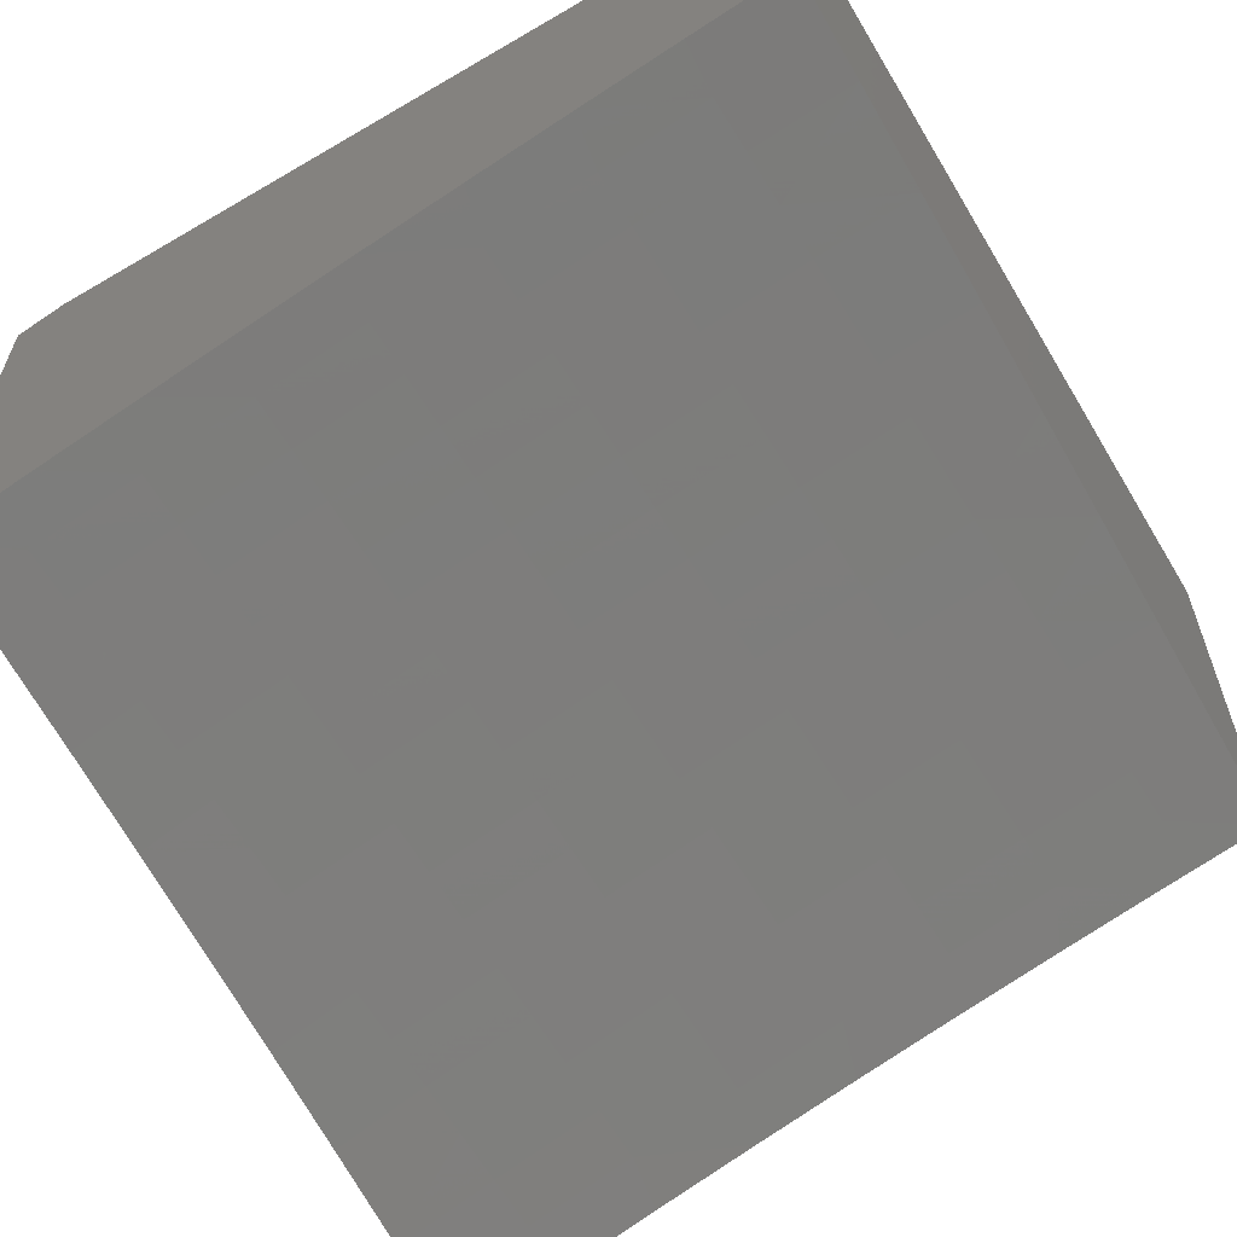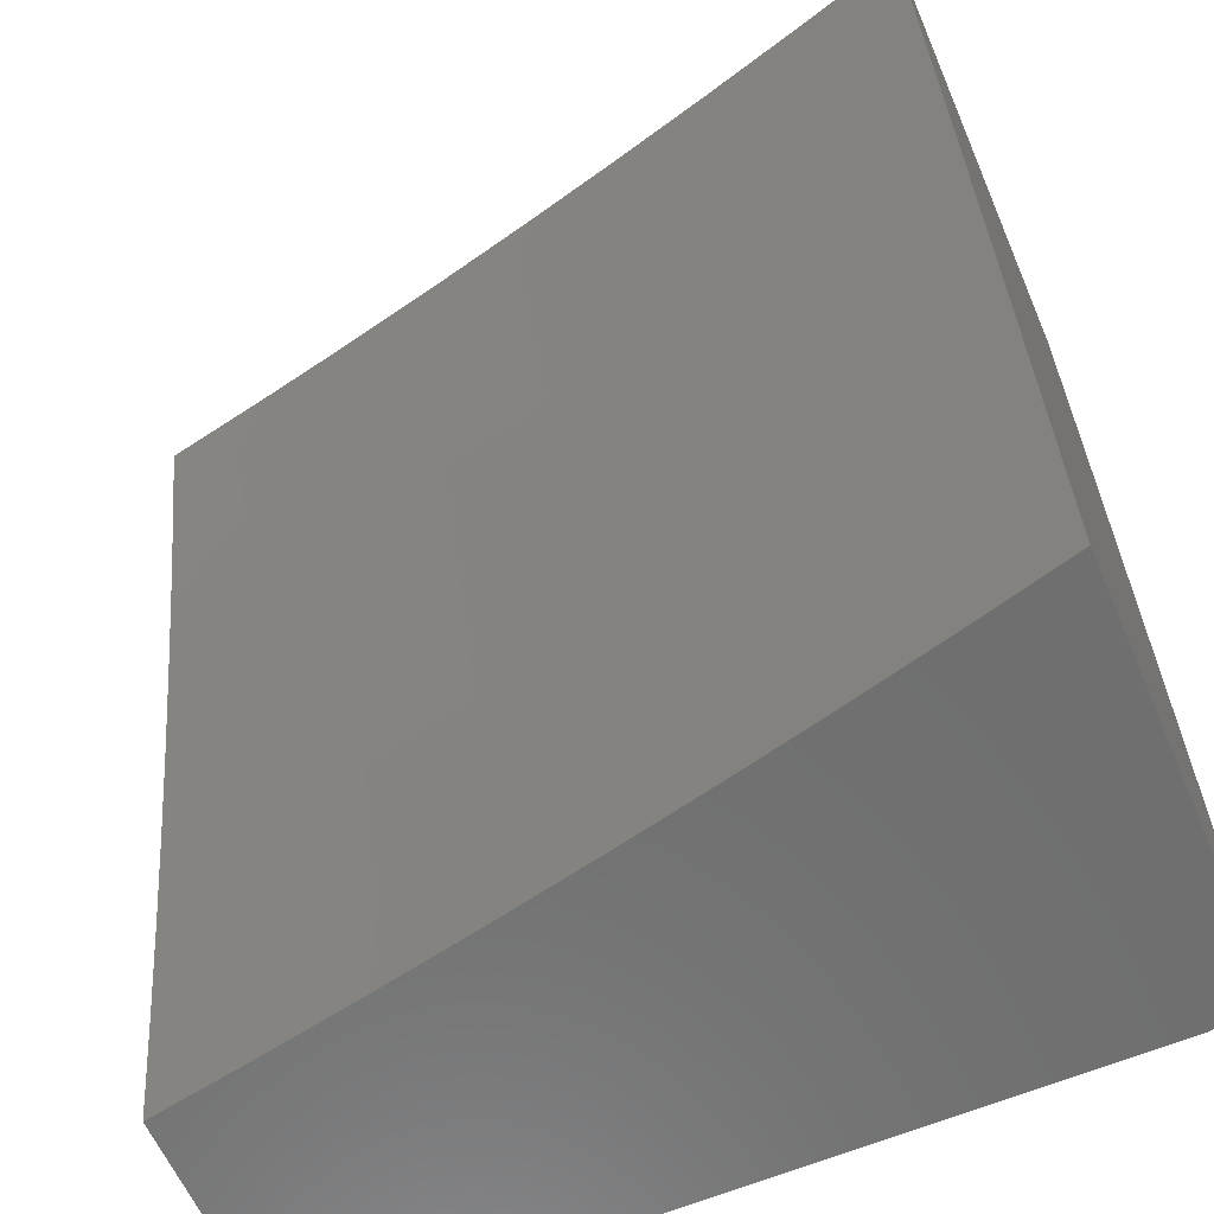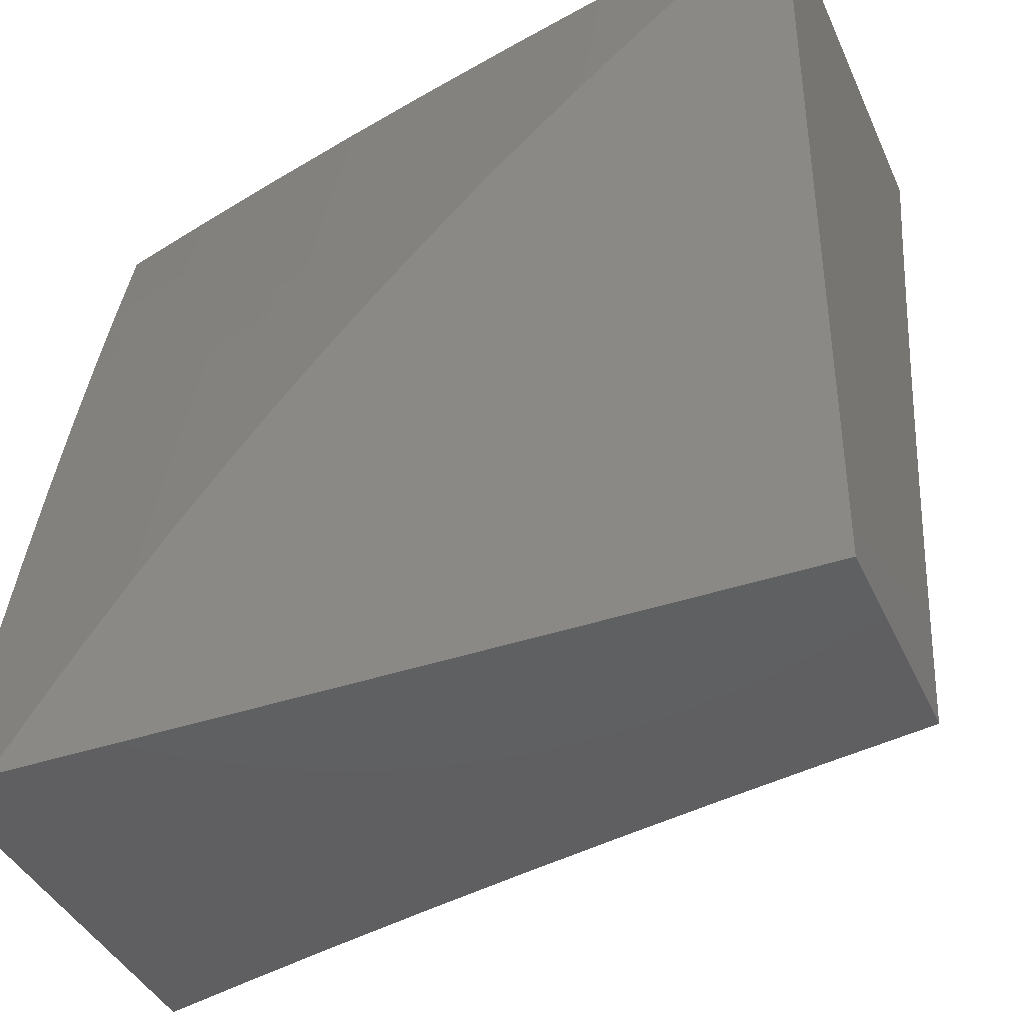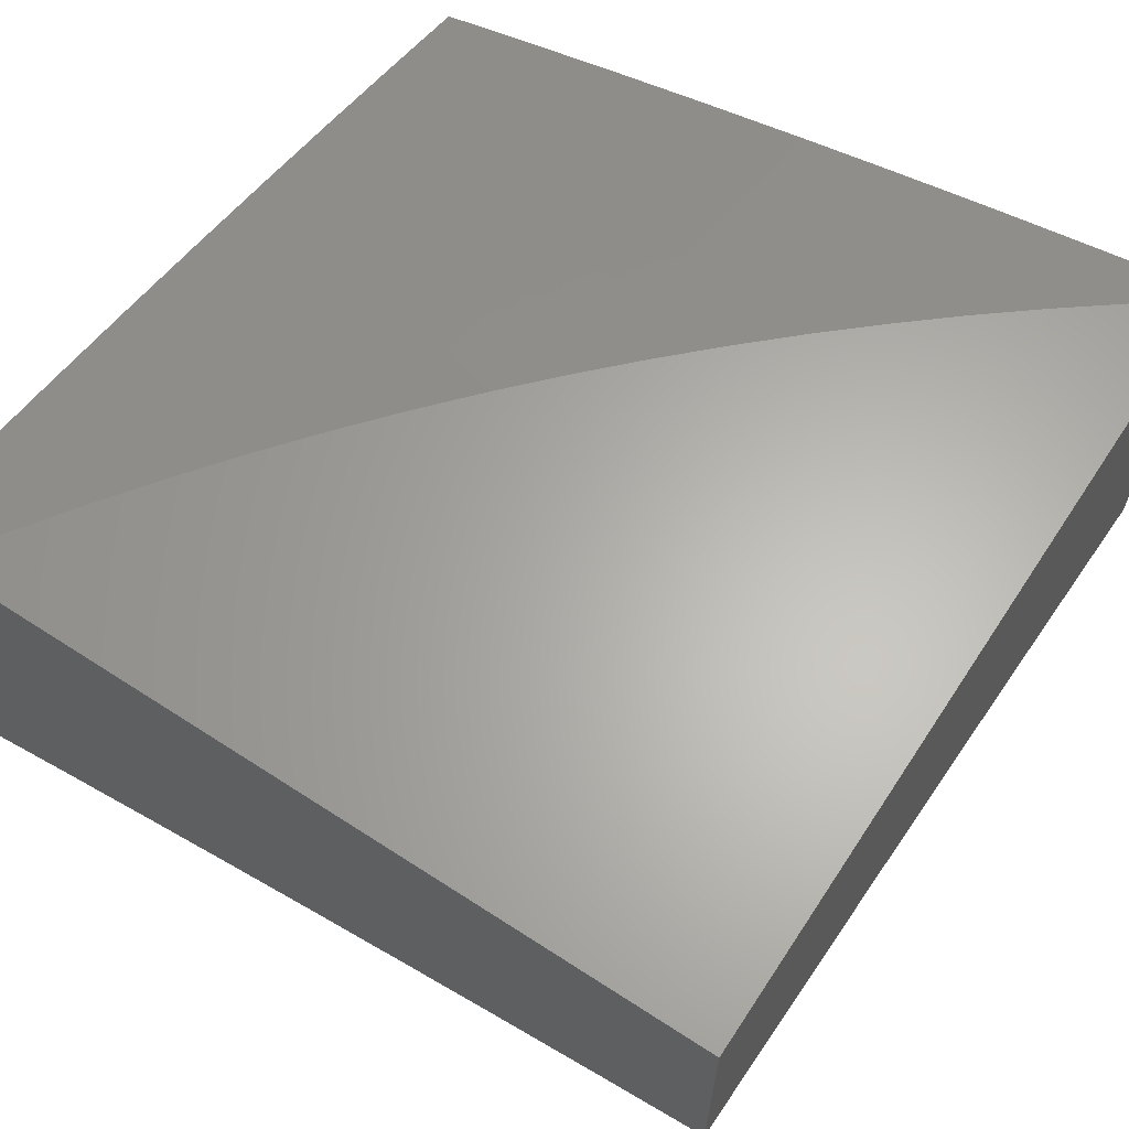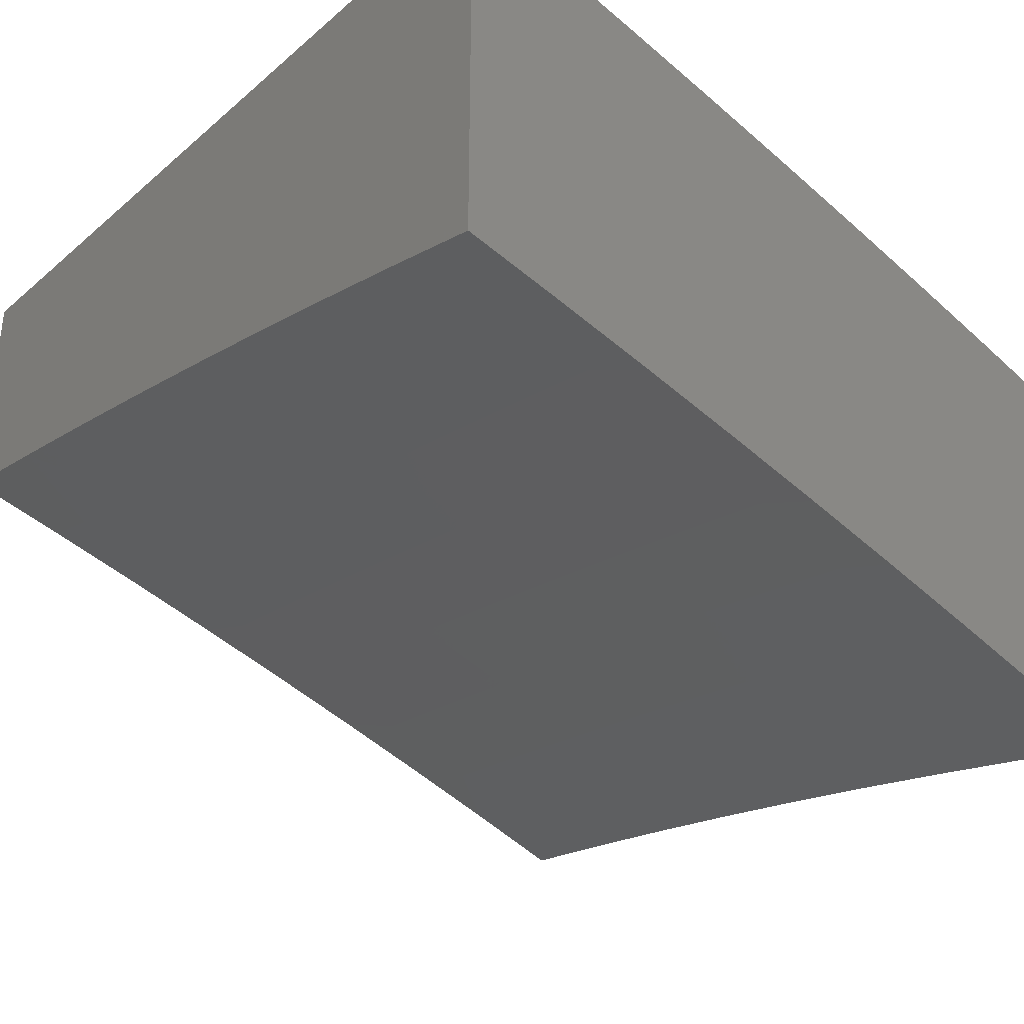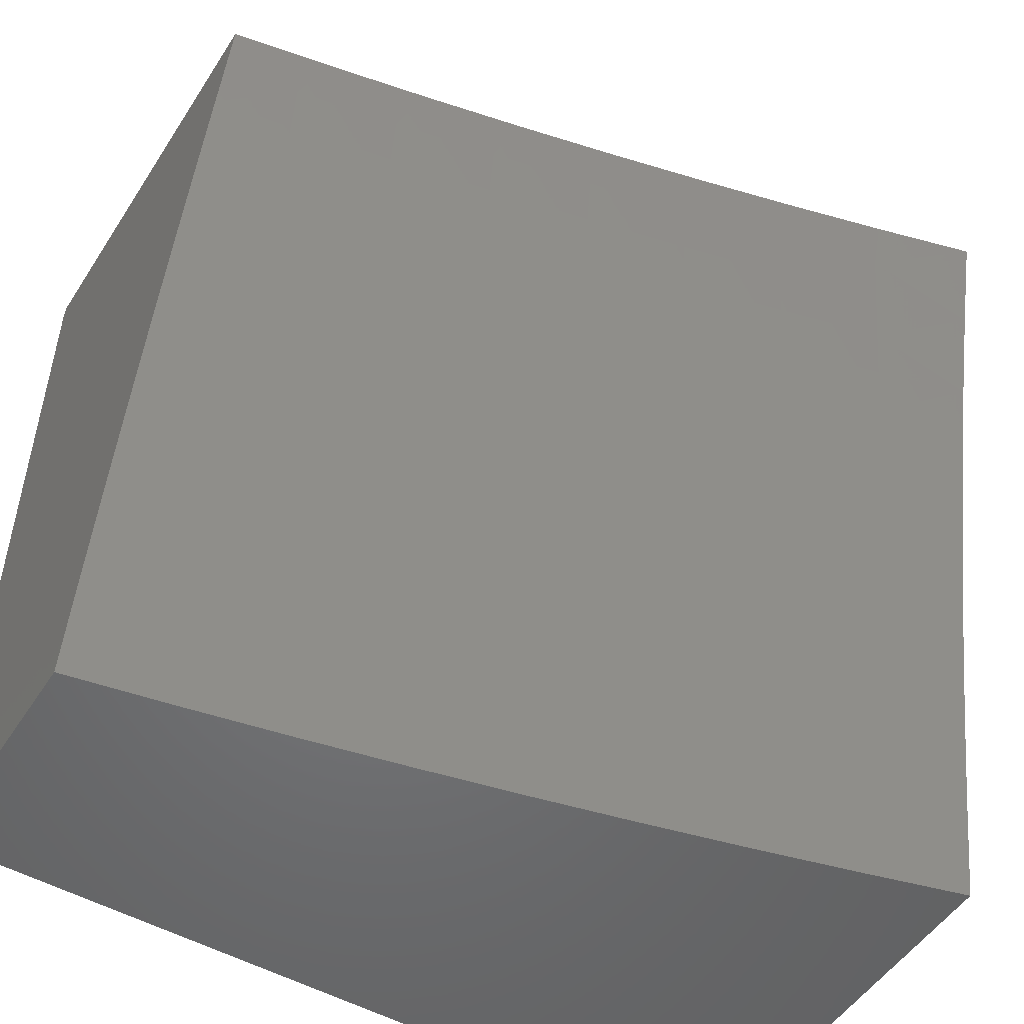
<metadata>
{"format":"stl","ext":"stl","renderer":"f3d","projection":"perspective","resolution":1024,"background":"white","views":[{"elev":-60.3,"azim":-149.1,"up":"+Y"},{"elev":-61.0,"azim":23.3,"up":"+Z"},{"elev":-40.0,"azim":-157.3,"up":"+Z"},{"elev":63.6,"azim":-146.7,"up":"+Y"},{"elev":-34.3,"azim":-41.4,"up":"+Y"},{"elev":-50.7,"azim":-31.8,"up":"+Z"}]}
</metadata>
<code>
# stl→obj: 224 verts, 444 faces
v 2 10.69 2.126
v 2 10.71 2
v 2.13 10.67 2.062
v 2.126 10.69 2
v 2.252 10.66 2
v 2.262 10.65 2.062
v 2.377 10.63 2
v 2.394 10.62 2.062
v 2.503 10.61 2
v 2.526 10.59 2.062
v 2.627 10.58 2
v 2.659 10.56 2.062
v 2.752 10.55 2
v 2.791 10.53 2.062
v 2.876 10.52 2
v 2.923 10.49 2.062
v 3 10.48 2
v 3 10.46 2.126
v 3 10.44 2.252
v 2.917 10.47 2.187
v 2.92 10.48 2.125
v 3 10.41 2.377
v 2.911 10.45 2.312
v 2.914 10.46 2.249
v 2.785 10.51 2.187
v 2.788 10.52 2.125
v 2.656 10.55 2.125
v 3 10.39 2.502
v 2.905 10.43 2.437
v 2.908 10.44 2.374
v 2.779 10.48 2.312
v 2.782 10.5 2.249
v 2.65 10.53 2.249
v 2.653 10.54 2.187
v 2.521 10.57 2.187
v 2.524 10.58 2.125
v 2.392 10.61 2.125
v 3 10.36 2.627
v 2.897 10.4 2.562
v 2.901 10.41 2.499
v 2.773 10.46 2.437
v 2.776 10.47 2.374
v 2.644 10.5 2.374
v 2.647 10.52 2.312
v 2.516 10.55 2.312
v 2.518 10.56 2.249
v 2.387 10.59 2.249
v 2.389 10.6 2.187
v 2.257 10.63 2.187
v 2.26 10.64 2.125
v 2.128 10.66 2.125
v 3 10.33 2.752
v 2.89 10.37 2.687
v 2.894 10.39 2.624
v 2.766 10.43 2.562
v 2.77 10.45 2.499
v 2.638 10.48 2.499
v 2.641 10.49 2.437
v 2.51 10.52 2.437
v 2.513 10.54 2.374
v 2.381 10.56 2.374
v 2.384 10.58 2.312
v 2.252 10.6 2.312
v 2.255 10.62 2.249
v 2.123 10.64 2.249
v 2.126 10.65 2.187
v 2 10.66 2.252
v 3 10.3 2.876
v 2.882 10.35 2.812
v 2.886 10.36 2.749
v 2.759 10.41 2.687
v 2.763 10.42 2.624
v 2.632 10.45 2.624
v 2.635 10.47 2.562
v 2.504 10.5 2.562
v 2.507 10.51 2.499
v 2.376 10.54 2.499
v 2.379 10.55 2.437
v 2.247 10.58 2.437
v 2.25 10.59 2.374
v 2.119 10.62 2.374
v 2.121 10.63 2.312
v 2 10.64 2.377
v 3 10.27 3
v 2.874 10.32 2.937
v 2.878 10.33 2.875
v 2.752 10.38 2.812
v 2.756 10.39 2.749
v 2.625 10.43 2.749
v 2.628 10.44 2.687
v 2.498 10.47 2.687
v 2.501 10.48 2.624
v 2.37 10.51 2.624
v 2.373 10.53 2.562
v 2.242 10.55 2.562
v 2.245 10.57 2.499
v 2.114 10.59 2.499
v 2.116 10.61 2.437
v 2 10.61 2.502
v 2.876 10.3 3
v 2.752 10.33 3
v 2.744 10.35 2.937
v 2.628 10.36 3
v 2.614 10.38 2.937
v 2.503 10.39 3
v 2.484 10.41 2.937
v 2.377 10.42 3
v 2.354 10.44 2.937
v 2.252 10.45 3
v 2.224 10.47 2.937
v 2.126 10.47 3
v 2.094 10.5 2.937
v 2 10.5 3
v 2 10.53 2.876
v 2 10.56 2.752
v 2.1 10.52 2.812
v 2.097 10.51 2.875
v 2 10.59 2.627
v 2.106 10.55 2.687
v 2.103 10.54 2.749
v 2.23 10.5 2.812
v 2.227 10.48 2.875
v 2.357 10.46 2.875
v 2.111 10.58 2.562
v 2.108 10.57 2.624
v 2.236 10.53 2.687
v 2.233 10.51 2.749
v 2.364 10.49 2.749
v 2.36 10.47 2.812
v 2.491 10.44 2.812
v 2.487 10.43 2.875
v 2.618 10.4 2.875
v 2.239 10.54 2.624
v 2.367 10.5 2.687
v 2.494 10.46 2.749
v 2.621 10.41 2.812
v 2.748 10.37 2.875
v 3 10.96 2.126
v 3 10.98 2
v 2.926 10.99 2.062
v 2.938 11 2
v 2.891 11 2.071
v 2.923 10.98 2.125
v 2.843 11 2.142
v 2.92 10.97 2.187
v 2.792 11 2.211
v 2.917 10.96 2.249
v 2.791 10.99 2.249
v 2.914 10.95 2.312
v 2.788 10.98 2.312
v 2.911 10.94 2.374
v 2.785 10.97 2.374
v 2.908 10.92 2.437
v 2.782 10.96 2.437
v 2.904 10.91 2.499
v 2.778 10.95 2.499
v 2.901 10.9 2.562
v 2.775 10.93 2.562
v 2.898 10.89 2.624
v 2.772 10.92 2.624
v 2.894 10.87 2.687
v 2.768 10.91 2.687
v 2.89 10.86 2.749
v 2.765 10.89 2.749
v 2.887 10.85 2.812
v 2.761 10.88 2.812
v 2.883 10.83 2.875
v 2.757 10.86 2.875
v 2.879 10.82 2.937
v 2.753 10.85 2.937
v 2.752 10.83 3
v 2.628 10.86 3
v 2.628 10.88 2.937
v 2.503 10.89 3
v 2.503 10.91 2.937
v 2.377 10.92 3
v 2.377 10.94 2.937
v 2.252 10.95 3
v 2.252 10.96 2.937
v 2.126 10.97 3
v 2.127 10.99 2.937
v 2.069 11 2.936
v 2.137 11 2.884
v 2.255 10.98 2.875
v 2.381 10.95 2.875
v 2.384 10.97 2.812
v 2.509 10.94 2.812
v 2.513 10.95 2.749
v 2.638 10.92 2.749
v 2.642 10.94 2.687
v 2.741 11 2.279
v 2.687 11 2.345
v 2.632 11 2.411
v 2.654 10.99 2.437
v 2.575 11 2.475
v 2.651 10.98 2.499
v 2.517 11 2.538
v 2.648 10.96 2.562
v 2.522 10.99 2.562
v 2.457 11 2.599
v 2.519 10.98 2.624
v 2.396 11 2.659
v 2.516 10.97 2.687
v 2.39 11 2.687
v 2.387 10.98 2.749
v 2.333 11 2.718
v 2.269 11 2.775
v 2.204 11 2.83
v 2.258 10.99 2.812
v 2.645 10.95 2.624
v 2 11 2.987
v 2 11 3
v 2.876 10.8 3
v 3 10.77 3
v 3 10.8 2.876
v 3 10.83 2.752
v 3 10.86 2.627
v 3 10.89 2.502
v 3 10.91 2.377
v 3 10.94 2.252
v 2.635 10.91 2.812
v 2.631 10.89 2.875
v 2.506 10.92 2.875
v 2 11 2
f 1 2 3
f 3 2 4
f 3 4 5
f 3 5 6
f 6 5 7
f 6 7 8
f 8 7 9
f 8 9 10
f 10 9 11
f 10 11 12
f 12 11 13
f 12 13 14
f 14 13 15
f 14 15 16
f 16 15 17
f 16 17 18
f 19 20 18
f 18 20 21
f 18 21 16
f 16 21 14
f 22 23 19
f 19 23 24
f 19 24 20
f 20 24 25
f 20 25 26
f 26 25 27
f 26 27 12
f 12 27 10
f 28 29 22
f 22 29 30
f 22 30 23
f 23 30 31
f 23 31 32
f 32 31 33
f 32 33 34
f 34 33 35
f 34 35 36
f 36 35 37
f 36 37 8
f 8 37 6
f 38 39 28
f 28 39 40
f 28 40 29
f 29 40 41
f 29 41 42
f 42 41 43
f 42 43 44
f 44 43 45
f 44 45 46
f 46 45 47
f 46 47 48
f 48 47 49
f 48 49 50
f 50 49 51
f 50 51 3
f 3 51 1
f 52 53 38
f 38 53 54
f 38 54 39
f 39 54 55
f 39 55 56
f 56 55 57
f 56 57 58
f 58 57 59
f 58 59 60
f 60 59 61
f 60 61 62
f 62 61 63
f 62 63 64
f 64 63 65
f 64 65 66
f 66 65 67
f 66 67 1
f 68 69 52
f 52 69 70
f 52 70 53
f 53 70 71
f 53 71 72
f 72 71 73
f 72 73 74
f 74 73 75
f 74 75 76
f 76 75 77
f 76 77 78
f 78 77 79
f 78 79 80
f 80 79 81
f 80 81 82
f 82 81 83
f 82 83 67
f 84 85 68
f 68 85 86
f 68 86 69
f 69 86 87
f 69 87 88
f 88 87 89
f 88 89 90
f 90 89 91
f 90 91 92
f 92 91 93
f 92 93 94
f 94 93 95
f 94 95 96
f 96 95 97
f 96 97 98
f 98 97 99
f 98 99 83
f 84 100 85
f 85 100 101
f 85 101 102
f 102 101 103
f 102 103 104
f 104 103 105
f 104 105 106
f 106 105 107
f 106 107 108
f 108 107 109
f 108 109 110
f 110 109 111
f 110 111 112
f 112 111 113
f 112 113 114
f 115 116 114
f 114 116 117
f 114 117 112
f 112 117 110
f 118 119 115
f 115 119 120
f 115 120 116
f 116 120 121
f 116 121 122
f 122 121 123
f 122 123 108
f 108 123 106
f 99 124 118
f 118 124 125
f 118 125 119
f 119 125 126
f 119 126 127
f 127 126 128
f 127 128 129
f 129 128 130
f 129 130 131
f 131 130 132
f 131 132 104
f 104 132 102
f 66 1 51
f 82 67 65
f 64 66 49
f 49 66 51
f 98 83 81
f 80 82 63
f 63 82 65
f 124 99 97
f 96 98 79
f 79 98 81
f 97 95 124
f 124 95 133
f 124 133 125
f 125 133 126
f 121 120 127
f 127 120 119
f 110 117 122
f 122 117 116
f 3 6 50
f 50 6 37
f 50 37 48
f 48 37 35
f 48 35 46
f 46 35 33
f 46 33 44
f 44 33 31
f 44 31 42
f 42 31 30
f 42 30 29
f 62 64 47
f 47 64 49
f 78 80 61
f 61 80 63
f 94 96 77
f 77 96 79
f 95 93 133
f 133 93 134
f 133 134 126
f 126 134 128
f 123 121 129
f 129 121 127
f 108 110 122
f 60 62 45
f 45 62 47
f 76 78 59
f 59 78 61
f 92 94 75
f 75 94 77
f 93 91 134
f 134 91 135
f 134 135 128
f 128 135 130
f 106 123 131
f 131 123 129
f 8 10 36
f 36 10 27
f 36 27 34
f 34 27 25
f 34 25 32
f 32 25 24
f 32 24 23
f 58 60 43
f 43 60 45
f 74 76 57
f 57 76 59
f 90 92 73
f 73 92 75
f 91 89 135
f 135 89 136
f 135 136 130
f 130 136 132
f 104 106 131
f 56 58 41
f 41 58 43
f 72 74 55
f 55 74 57
f 88 90 71
f 71 90 73
f 89 87 136
f 136 87 137
f 136 137 132
f 132 137 102
f 12 14 26
f 26 14 21
f 26 21 20
f 39 56 40
f 40 56 41
f 53 72 54
f 54 72 55
f 69 88 70
f 70 88 71
f 85 102 137
f 85 137 86
f 86 137 87
f 138 139 140
f 140 139 141
f 140 141 142
f 140 142 143
f 143 142 144
f 143 144 145
f 145 144 146
f 145 146 147
f 147 146 148
f 147 148 149
f 149 148 150
f 149 150 151
f 151 150 152
f 151 152 153
f 153 152 154
f 153 154 155
f 155 154 156
f 155 156 157
f 157 156 158
f 157 158 159
f 159 158 160
f 159 160 161
f 161 160 162
f 161 162 163
f 163 162 164
f 163 164 165
f 165 164 166
f 165 166 167
f 167 166 168
f 167 168 169
f 169 168 170
f 169 170 171
f 171 170 172
f 172 170 173
f 172 173 174
f 174 173 175
f 174 175 176
f 176 175 177
f 176 177 178
f 178 177 179
f 178 179 180
f 180 179 181
f 180 181 182
f 182 181 183
f 183 181 179
f 183 179 184
f 184 179 185
f 184 185 186
f 186 185 187
f 186 187 188
f 188 187 189
f 188 189 190
f 190 189 164
f 190 164 162
f 146 191 148
f 148 191 150
f 191 192 150
f 150 192 152
f 192 193 152
f 152 193 194
f 152 194 154
f 154 194 156
f 193 195 194
f 194 195 196
f 194 196 156
f 156 196 158
f 195 197 196
f 196 197 198
f 196 198 158
f 158 198 160
f 198 197 199
f 199 197 200
f 199 200 201
f 201 200 202
f 201 202 203
f 203 202 204
f 203 204 205
f 205 204 206
f 205 206 207
f 202 206 204
f 208 209 207
f 207 209 186
f 207 186 205
f 205 186 188
f 205 188 203
f 203 188 190
f 203 190 210
f 210 190 162
f 210 162 160
f 209 208 184
f 184 208 183
f 182 211 180
f 180 211 212
f 171 213 169
f 169 213 214
f 169 214 215
f 216 165 215
f 215 165 167
f 215 167 169
f 217 161 216
f 216 161 163
f 216 163 165
f 218 157 217
f 217 157 159
f 217 159 161
f 219 153 218
f 218 153 155
f 218 155 157
f 220 149 219
f 219 149 151
f 219 151 153
f 138 145 220
f 220 145 147
f 220 147 149
f 145 138 143
f 143 138 140
f 210 160 198
f 164 189 166
f 166 189 221
f 166 221 168
f 168 221 222
f 168 222 170
f 170 222 173
f 199 201 198
f 198 201 210
f 201 203 210
f 189 187 221
f 221 187 223
f 221 223 222
f 222 223 175
f 222 175 173
f 177 175 223
f 177 223 185
f 185 223 187
f 179 177 185
f 209 184 186
f 211 182 224
f 224 182 183
f 224 183 208
f 208 207 224
f 224 207 206
f 224 206 202
f 202 200 224
f 224 200 197
f 224 197 195
f 195 193 224
f 224 193 192
f 224 192 191
f 191 146 224
f 224 146 144
f 224 144 142
f 142 141 224
f 84 68 214
f 214 68 52
f 214 52 215
f 215 52 38
f 215 38 216
f 216 38 28
f 216 28 217
f 217 28 22
f 217 22 218
f 218 22 19
f 218 19 219
f 219 19 18
f 219 18 220
f 220 18 17
f 220 17 138
f 138 17 139
f 17 15 139
f 139 15 13
f 139 13 11
f 139 11 141
f 141 11 9
f 141 9 7
f 7 5 141
f 141 5 224
f 224 5 4
f 224 4 2
f 111 178 113
f 113 178 180
f 113 180 212
f 178 111 176
f 176 111 109
f 176 109 174
f 174 109 107
f 174 107 172
f 172 107 105
f 172 105 171
f 171 105 103
f 171 103 213
f 213 103 101
f 213 101 214
f 214 101 100
f 214 100 84
f 2 1 224
f 224 1 67
f 224 67 211
f 211 67 83
f 211 83 99
f 99 118 211
f 211 118 212
f 212 118 115
f 212 115 114
f 114 113 212

</code>
